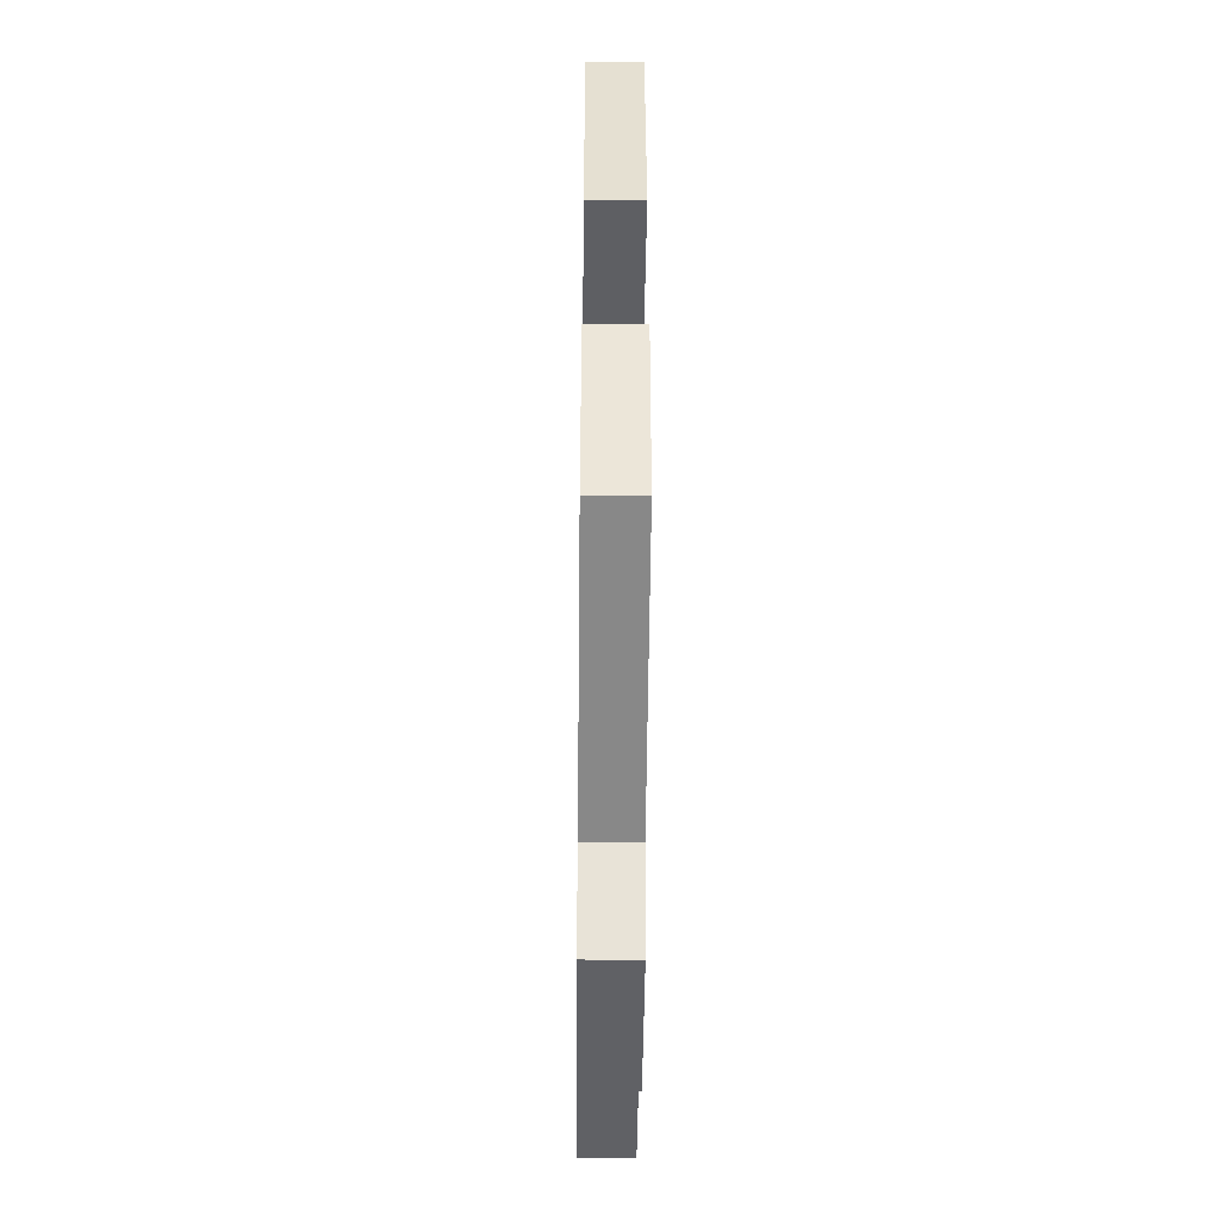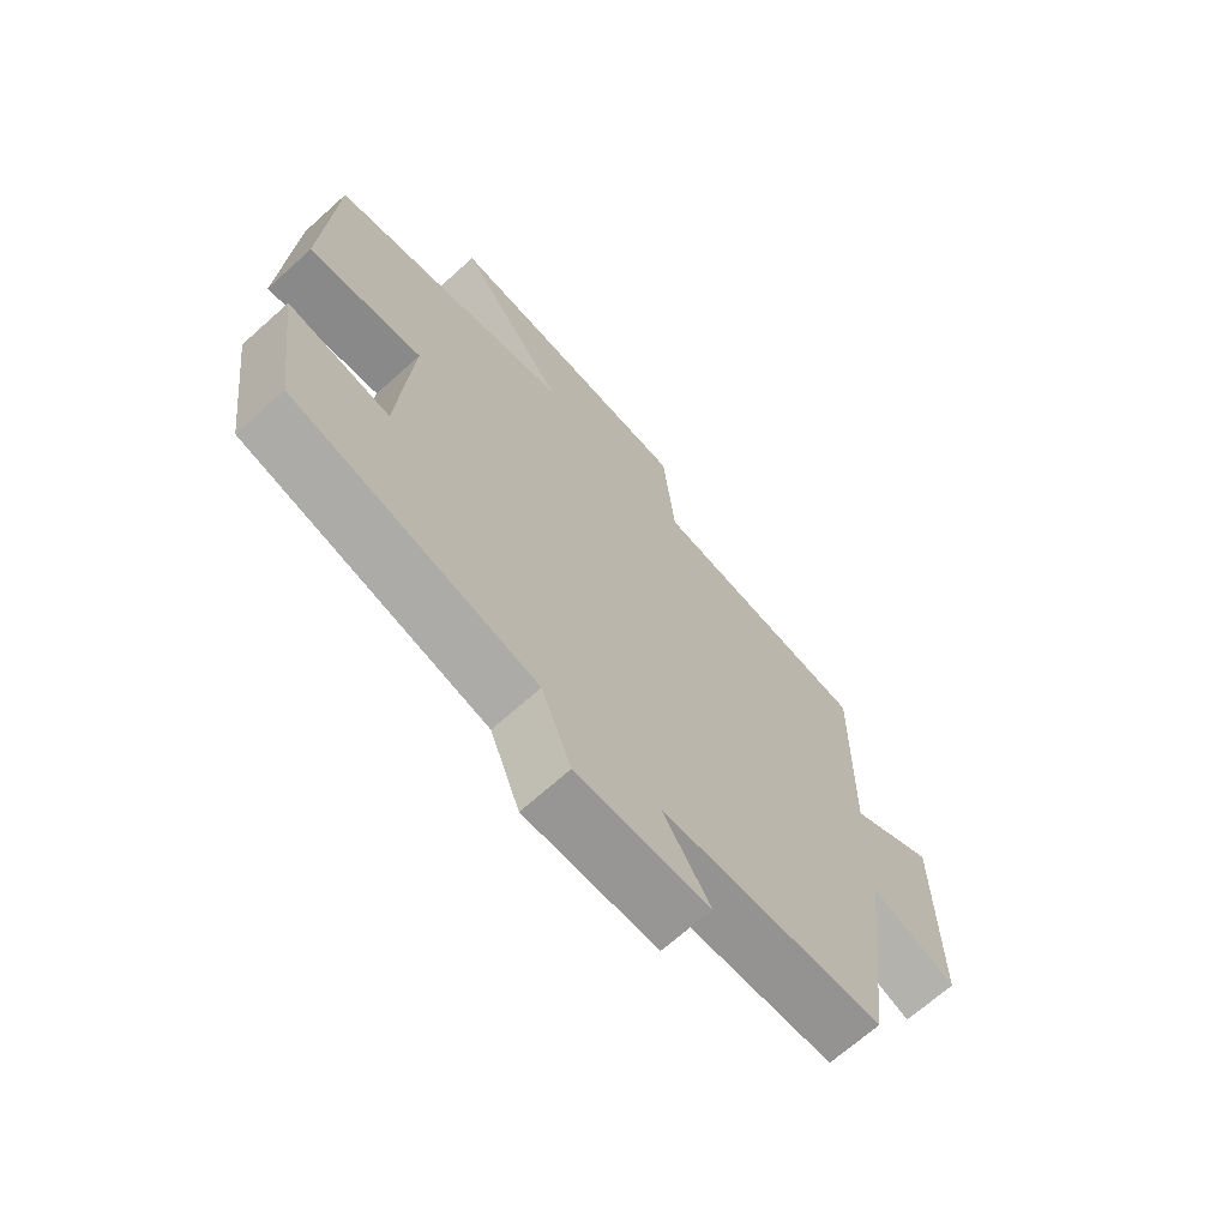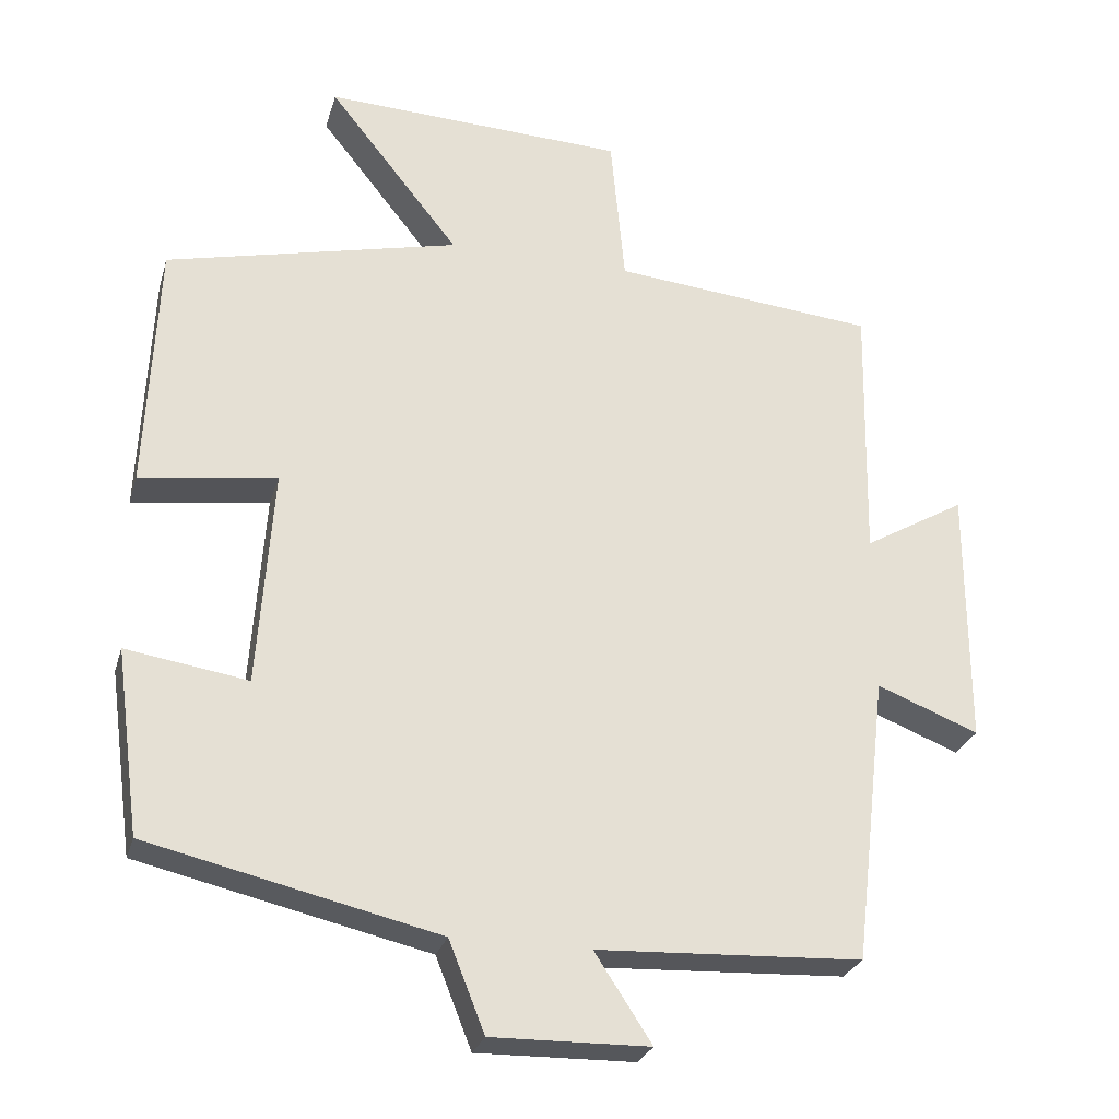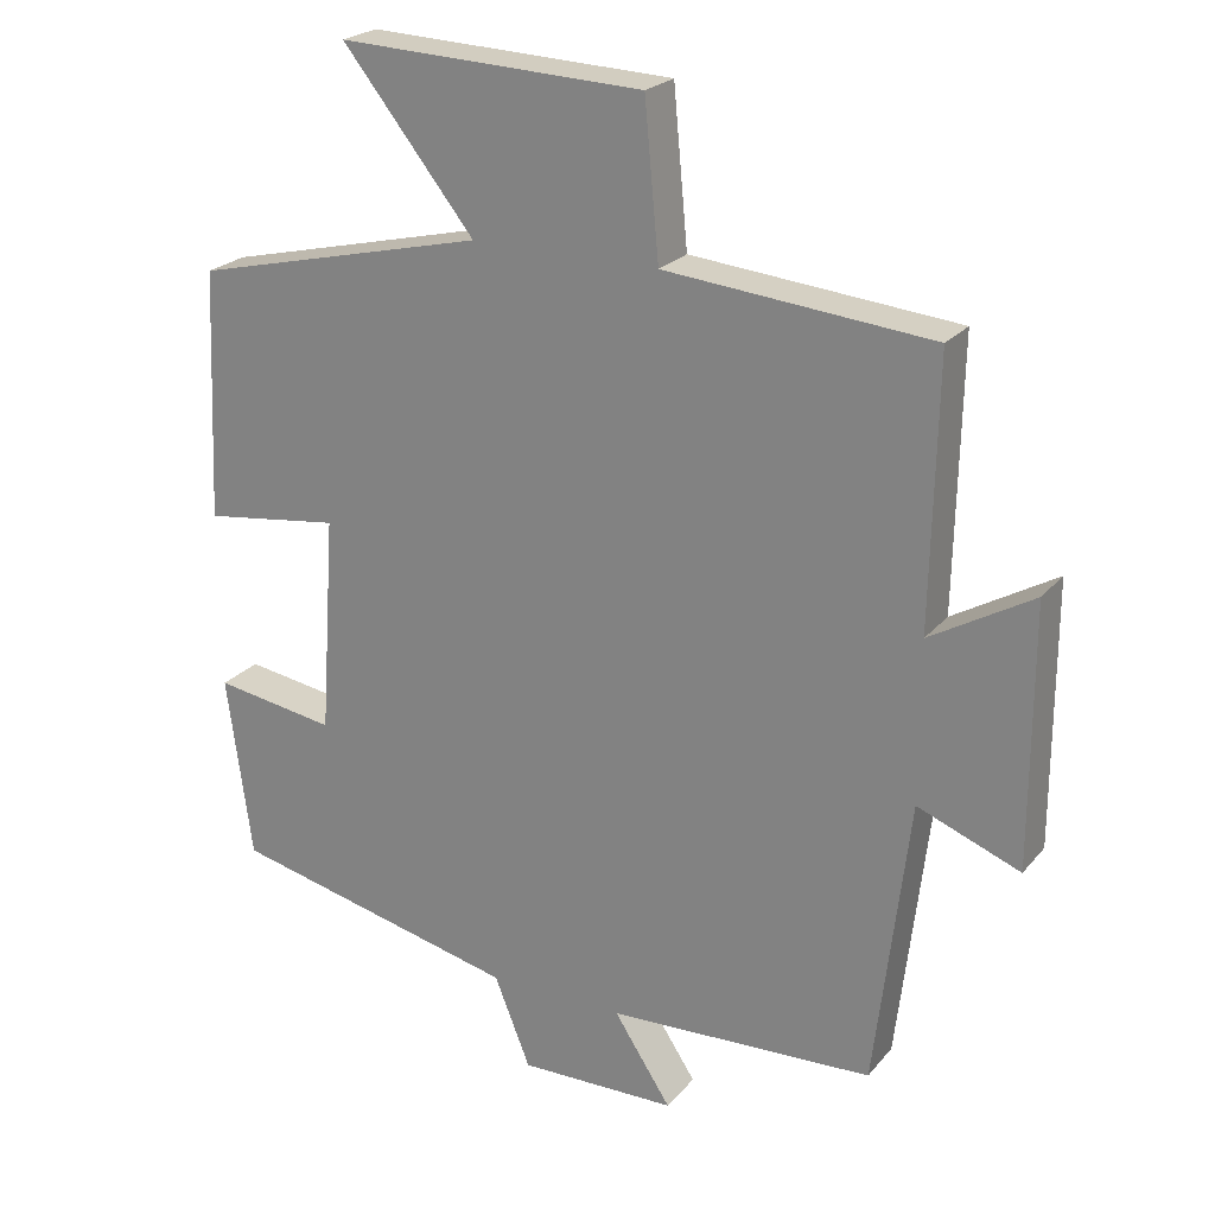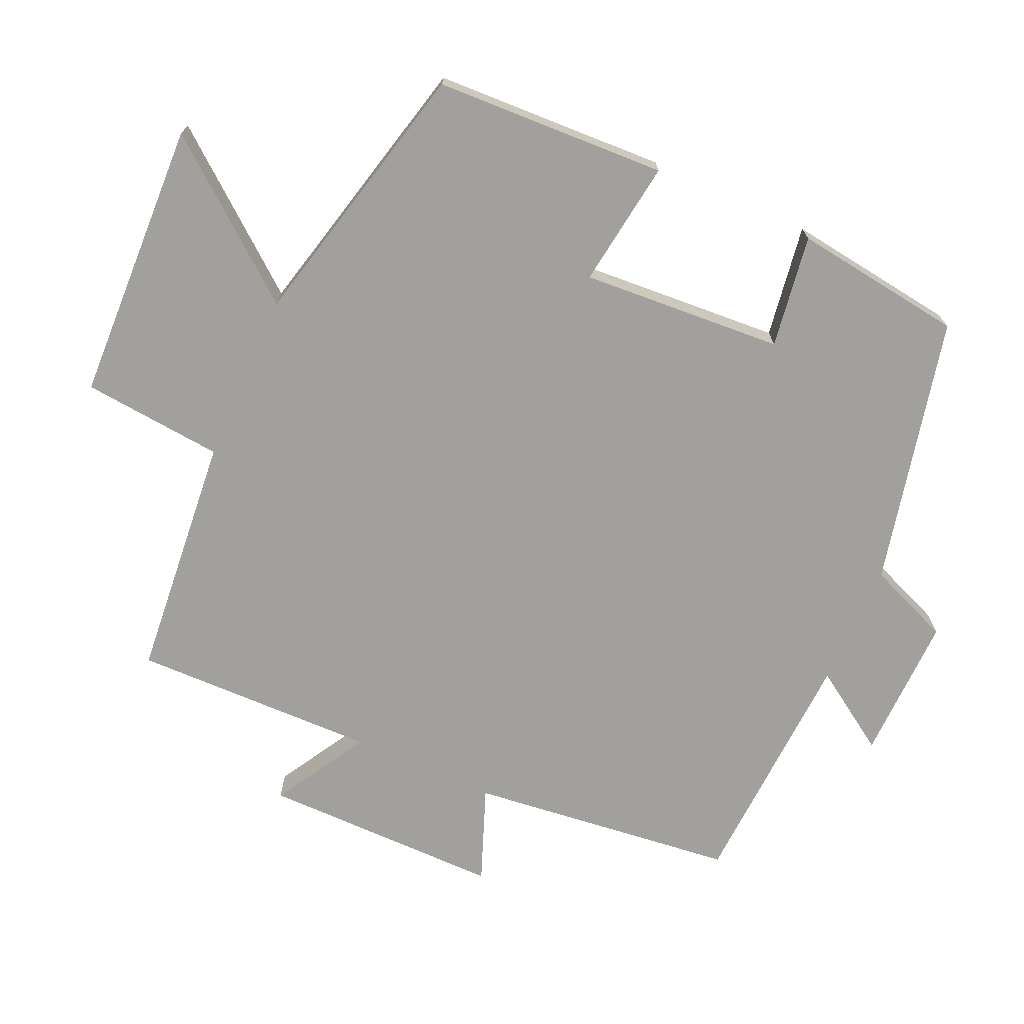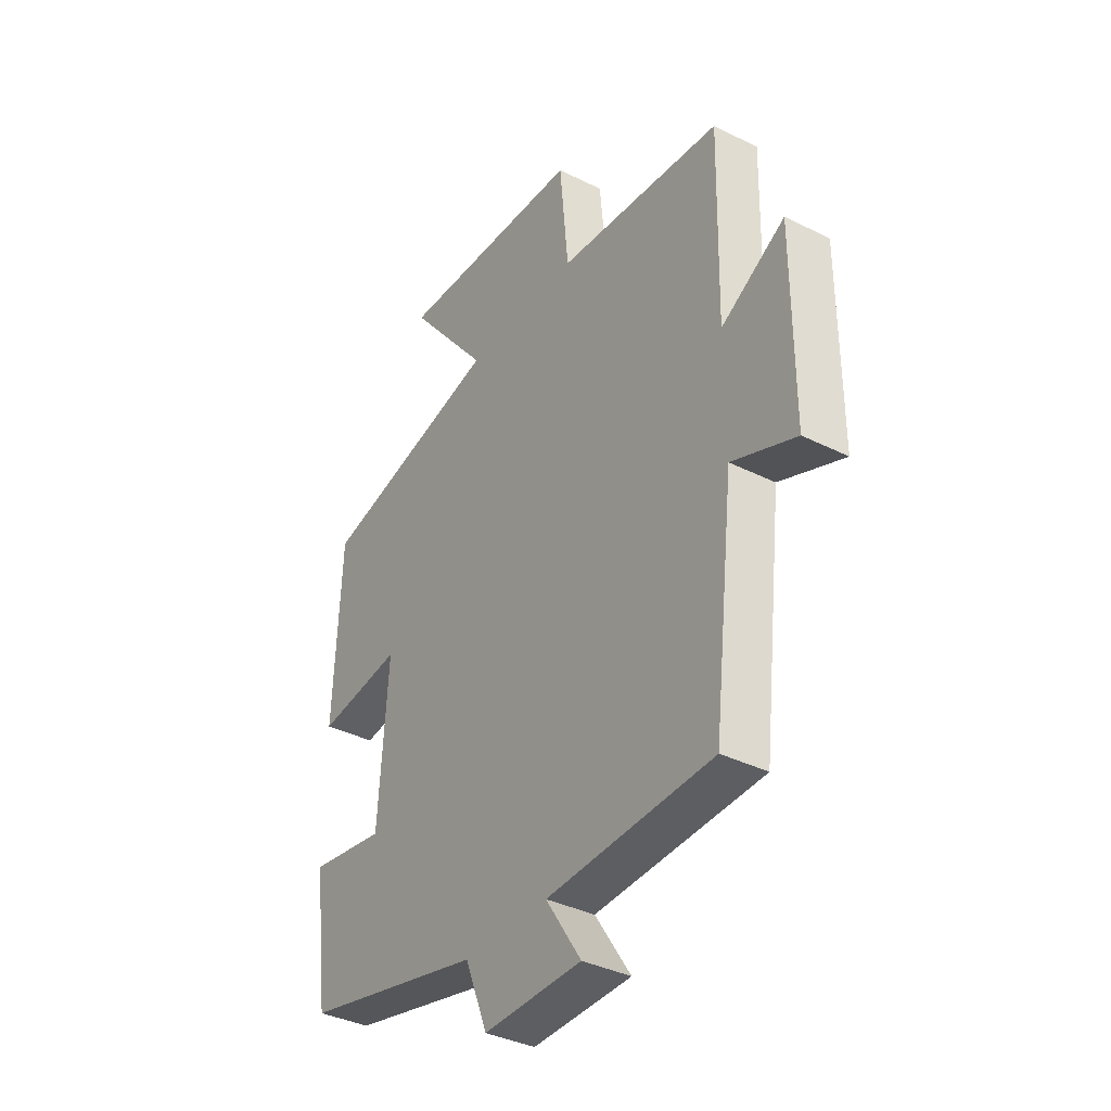
<metadata>
{"format":"obj","ext":"obj","renderer":"f3d","projection":"perspective","resolution":1024,"background":"white","views":[{"elev":-49.8,"azim":89.4,"up":"+Z"},{"elev":-68.7,"azim":131.9,"up":"+Z"},{"elev":-27.0,"azim":164.8,"up":"+Z"},{"elev":23.2,"azim":-150.8,"up":"+Z"},{"elev":-71.6,"azim":65.8,"up":"+Y"},{"elev":-36.9,"azim":-122.9,"up":"+Z"}]}
</metadata>
<code>
v -0.455 0.07 -0.483
v -0.5 0.07 -0.099
v -0.636 0.07 -0.152
v -0.636 0.07 0.194
v -0.5 0.07 0.115
v -0.507 0.07 0.467
v -0.154 0.07 0.5
v -0.135 0.07 0.703
v 0.269 0.07 0.719
v 0.094 0.07 0.5
v 0.485 0.07 0.407
v 0.5 0.07 0.074
v 0.318 0.07 0.099
v 0.338 0.07 -0.191
v 0.5 0.07 -0.166
v 0.467 0.07 -0.411
v 0.081 0.07 -0.5
v 0.033 0.07 -0.62
v -0.177 0.07 -0.616
v -0.101 0.07 -0.5
v -0.455 0 -0.483
v -0.5 0 -0.099
v -0.636 0 -0.152
v -0.636 0 0.194
v -0.5 0 0.115
v -0.507 0 0.467
v -0.154 0 0.5
v -0.135 0 0.703
v 0.269 0 0.719
v 0.094 0 0.5
v 0.485 0 0.407
v 0.5 0 0.074
v 0.318 0 0.099
v 0.338 0 -0.191
v 0.5 0 -0.166
v 0.467 0 -0.411
v 0.081 0 -0.5
v 0.033 0 -0.62
v -0.177 0 -0.616
v -0.101 0 -0.5
f 17 18 19 20
f 17 20 1 2
f 14 15 16 17
f 13 14 17 2
f 10 11 12 13
f 10 13 2
f 7 8 9 10
f 5 6 7 10
f 5 10 2 3
f 3 4 5
f 40 39 38 37
f 22 21 40 37
f 37 36 35 34
f 22 37 34 33
f 33 32 31 30
f 22 33 30
f 30 29 28 27
f 30 27 26 25
f 23 22 30 25
f 25 24 23
f 1 21 22 2
f 2 22 23 3
f 3 23 24 4
f 4 24 25 5
f 5 25 26 6
f 6 26 27 7
f 7 27 28 8
f 8 28 29 9
f 9 29 30 10
f 10 30 31 11
f 11 31 32 12
f 12 32 33 13
f 13 33 34 14
f 14 34 35 15
f 15 35 36 16
f 16 36 37 17
f 17 37 38 18
f 18 38 39 19
f 19 39 40 20
f 20 40 21 1

</code>
